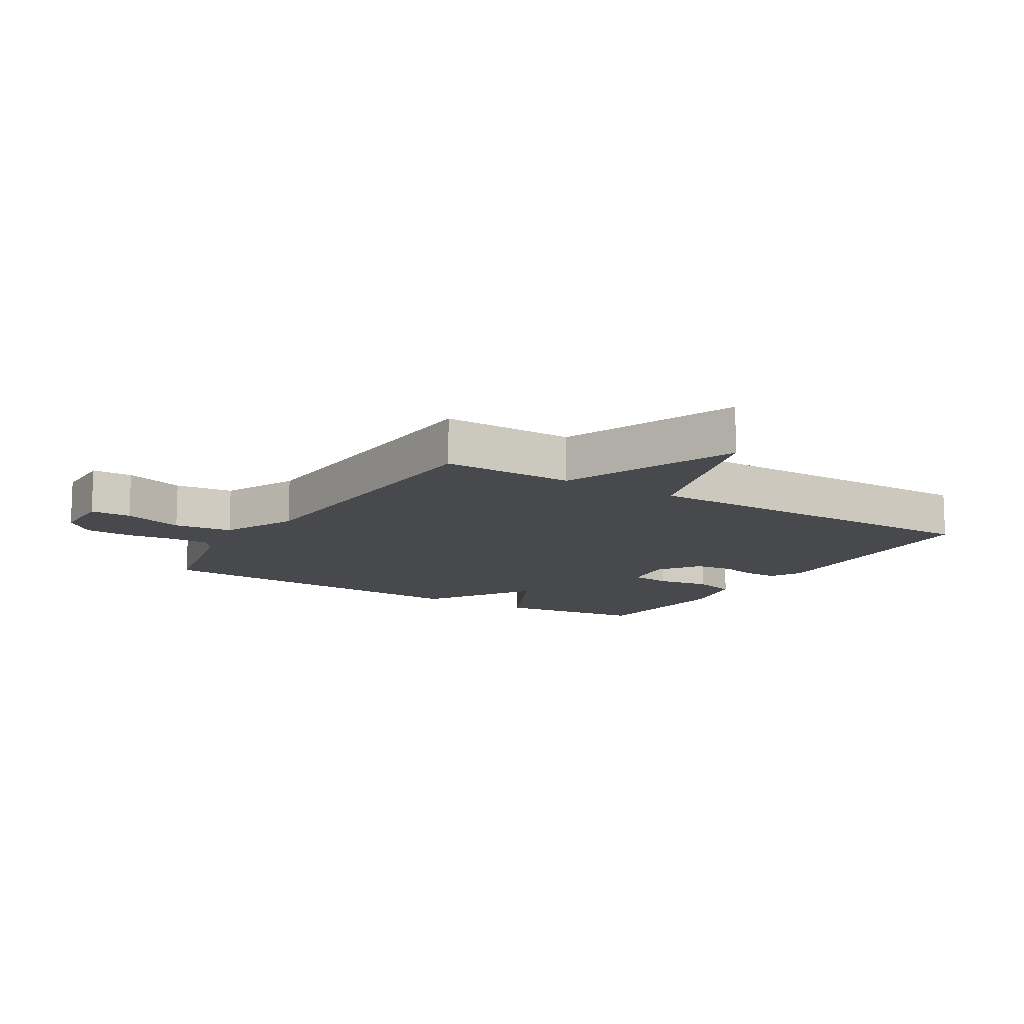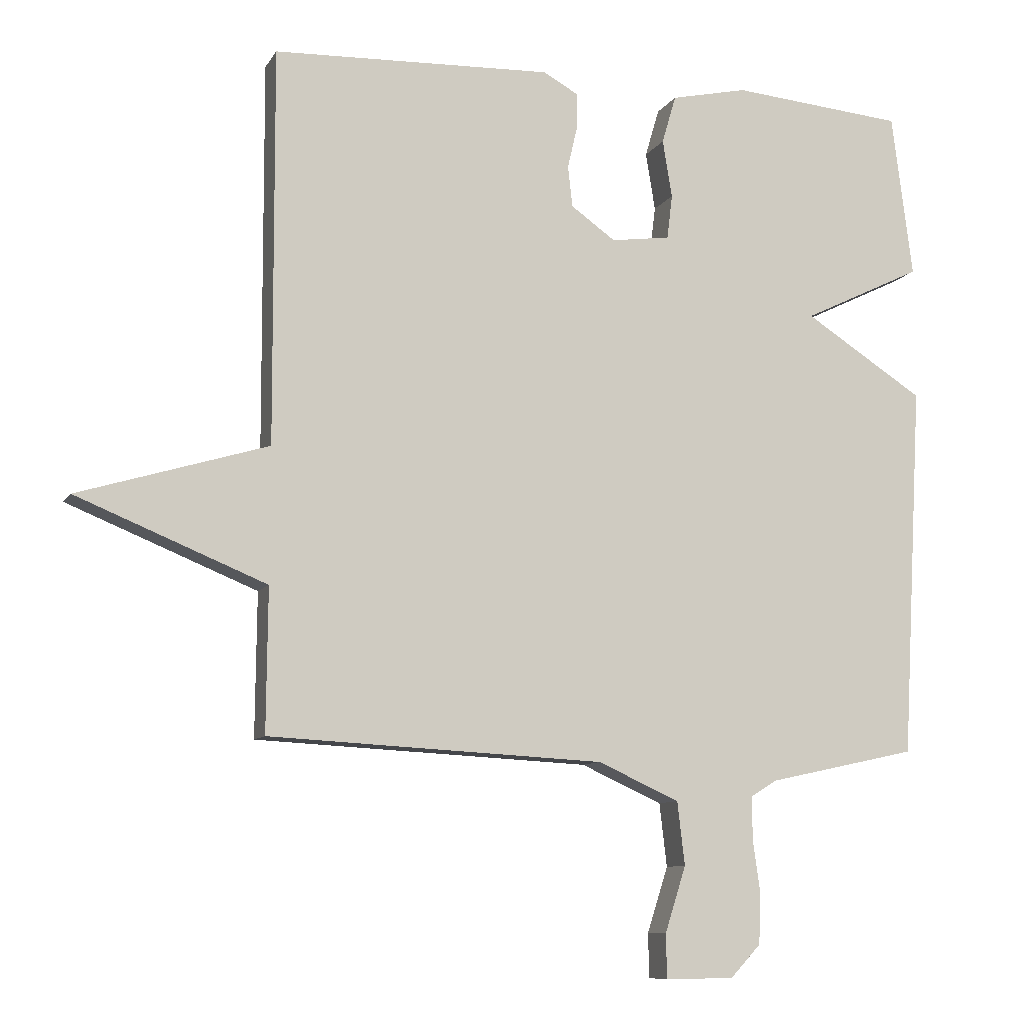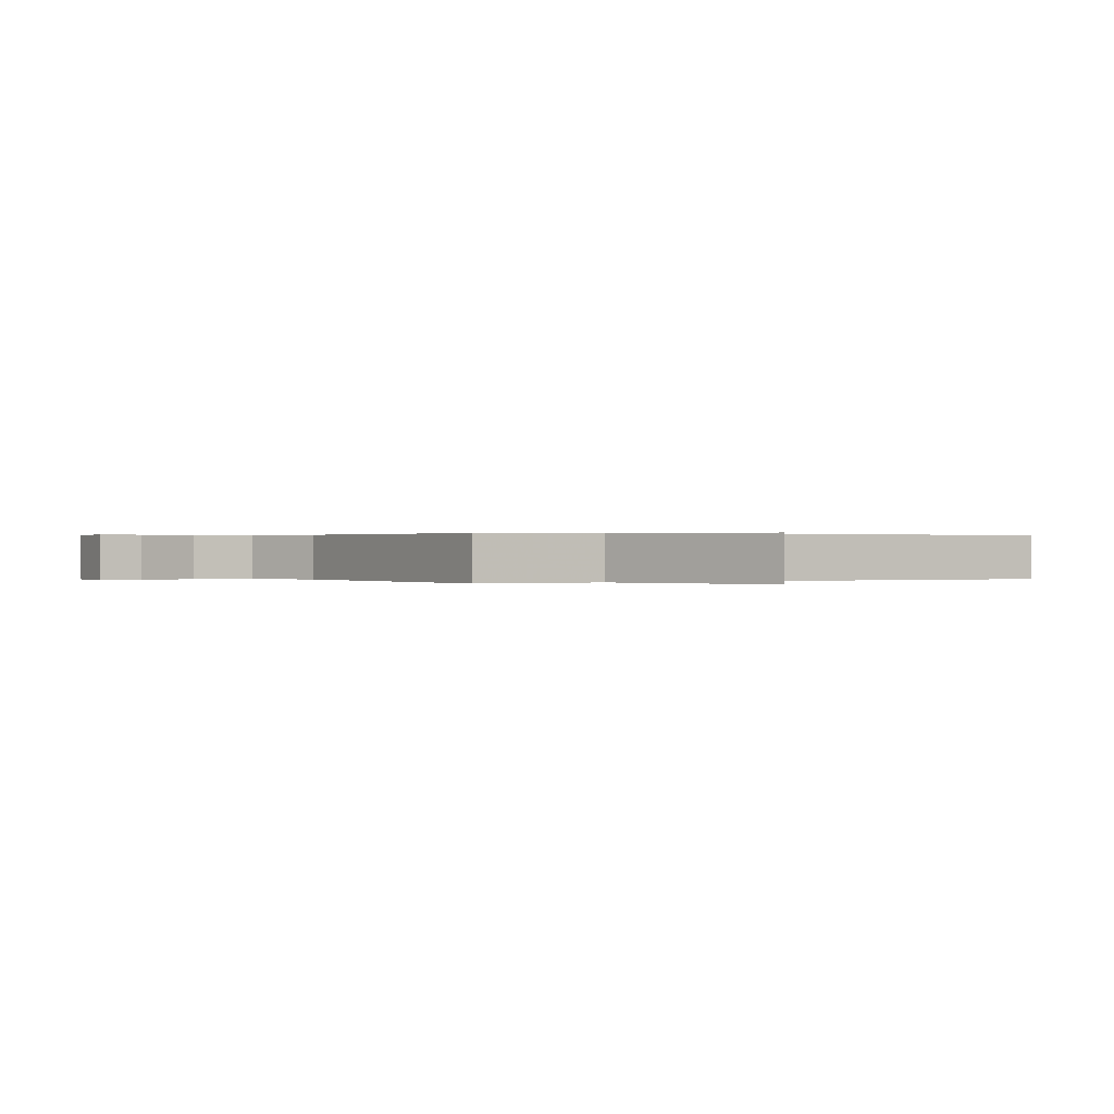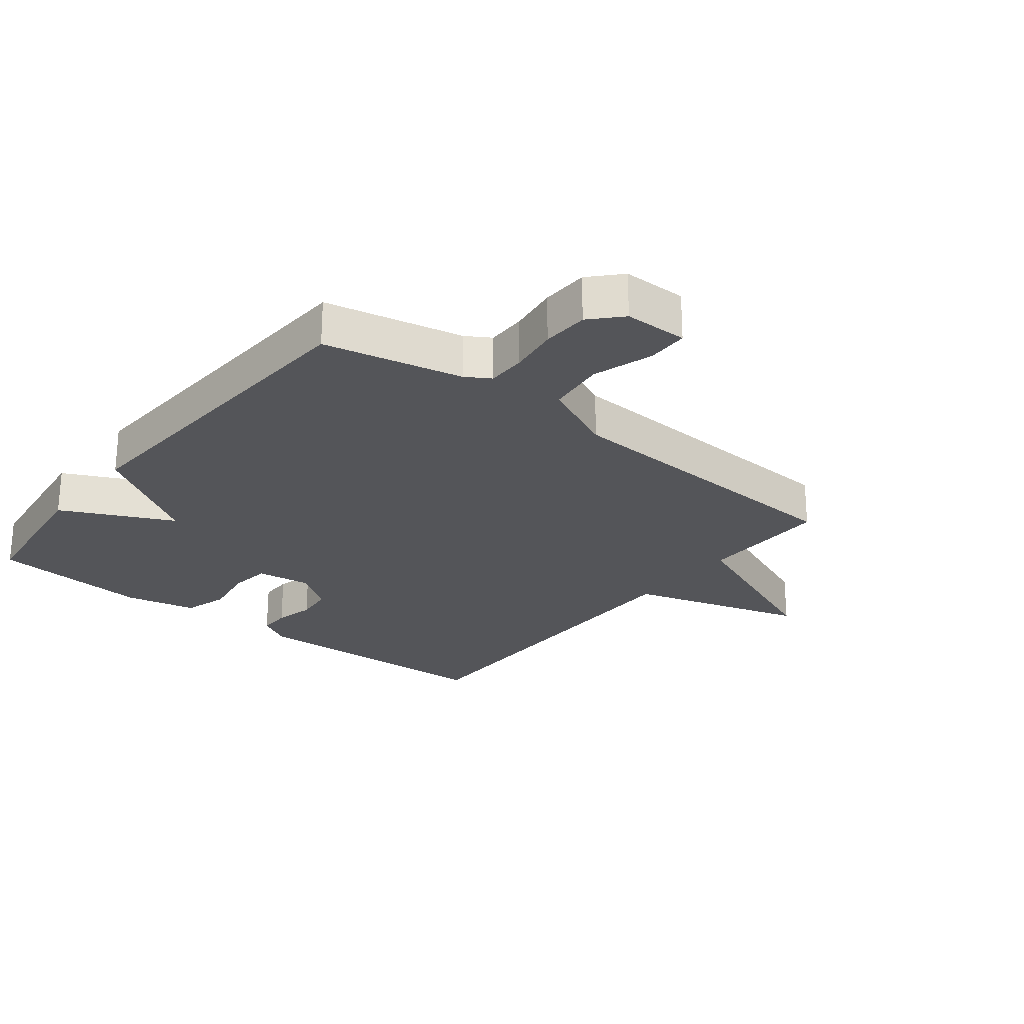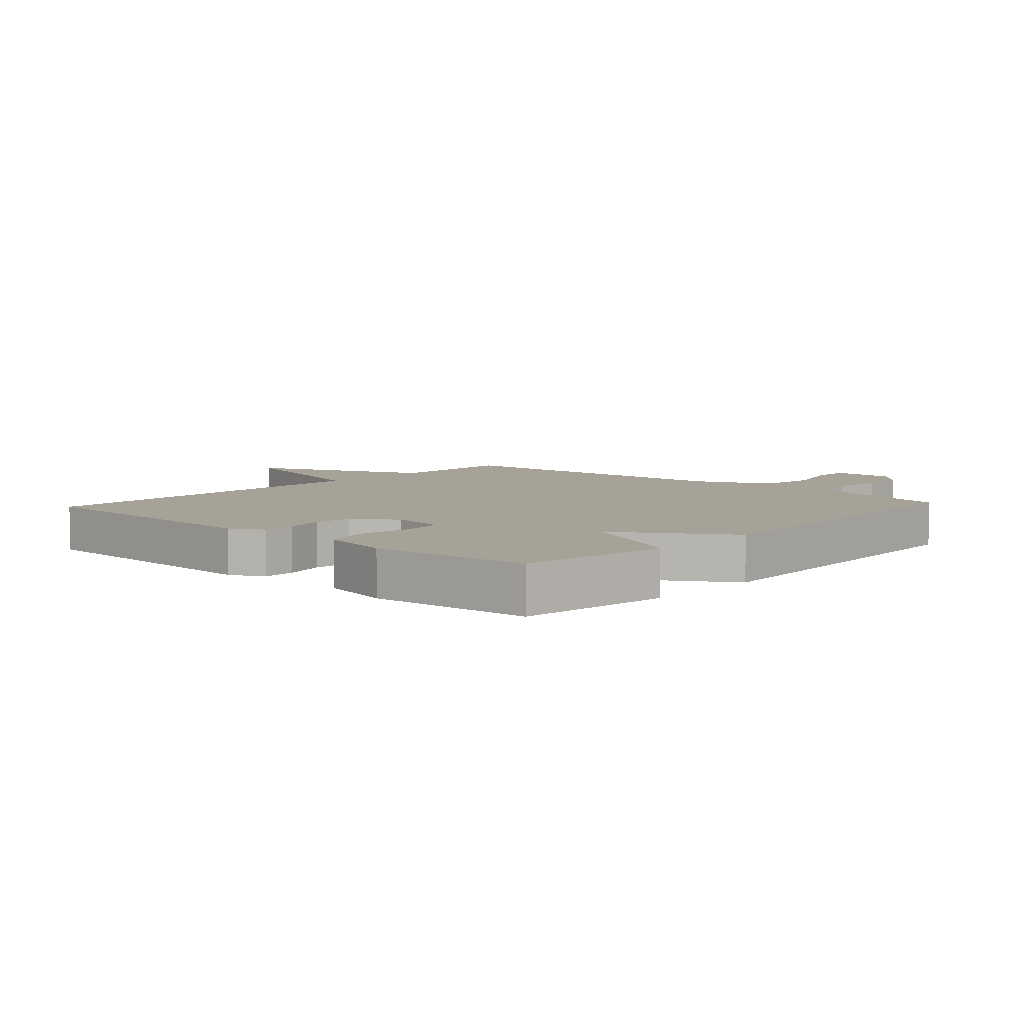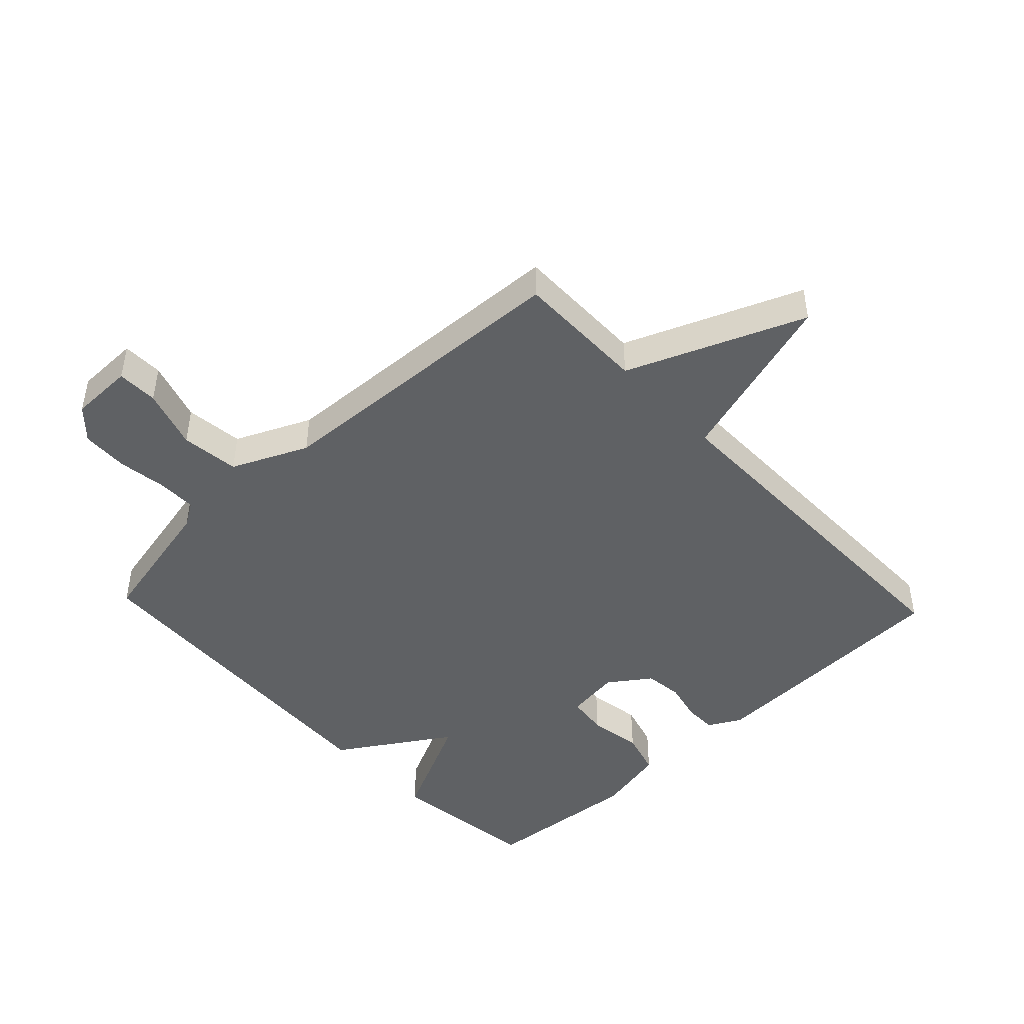
<metadata>
{"format":"obj","ext":"obj","renderer":"f3d","projection":"perspective","resolution":1024,"background":"white","views":[{"elev":-12.4,"azim":-121.5,"up":"+Y"},{"elev":-9.4,"azim":-18.6,"up":"+Z"},{"elev":0.2,"azim":-119.1,"up":"+Y"},{"elev":-24.8,"azim":141.6,"up":"+Y"},{"elev":6.5,"azim":42.4,"up":"+Y"},{"elev":-45.9,"azim":-136.6,"up":"+Y"}]}
</metadata>
<code>
v 0.5 0.07 -0.5
v 0.279 0.07 -0.548
v 0.24 0.07 -0.572
v 0.24 0.07 -0.635
v 0.251 0.07 -0.714
v 0.248 0.07 -0.789
v 0.203 0.07 -0.837
v 0.101 0.07 -0.838
v 0.1 0.07 -0.772
v 0.131 0.07 -0.675
v 0.12 0.07 -0.581
v -0.001 0.07 -0.526
v -0.5 0.07 -0.5
v -0.498 0.07 -0.287
v -0.78 0.07 -0.172
v -0.498 0.07 -0.087
v -0.5 0.07 0.5
v -0.084 0.07 0.515
v -0.032 0.07 0.486
v -0.032 0.07 0.434
v -0.047 0.07 0.37
v -0.04 0.07 0.309
v 0.026 0.07 0.262
v 0.114 0.07 0.274
v 0.122 0.07 0.34
v 0.108 0.07 0.426
v 0.129 0.07 0.498
v 0.243 0.07 0.523
v 0.5 0.07 0.5
v 0.531 0.07 0.256
v 0.353 0.07 0.17
v 0.531 0.07 0.056
v 0.5 0 -0.5
v 0.279 0 -0.548
v 0.24 0 -0.572
v 0.24 0 -0.635
v 0.251 0 -0.714
v 0.248 0 -0.789
v 0.203 0 -0.837
v 0.101 0 -0.838
v 0.1 0 -0.772
v 0.131 0 -0.675
v 0.12 0 -0.581
v -0.001 0 -0.526
v -0.5 0 -0.5
v -0.498 0 -0.287
v -0.78 0 -0.172
v -0.498 0 -0.087
v -0.5 0 0.5
v -0.084 0 0.515
v -0.032 0 0.486
v -0.032 0 0.434
v -0.047 0 0.37
v -0.04 0 0.309
v 0.026 0 0.262
v 0.114 0 0.274
v 0.122 0 0.34
v 0.108 0 0.426
v 0.129 0 0.498
v 0.243 0 0.523
v 0.5 0 0.5
v 0.531 0 0.256
v 0.353 0 0.17
v 0.531 0 0.056
f 31 32 1 2
f 29 30 31
f 28 29 31
f 27 28 31
f 26 27 31
f 25 26 31
f 31 2 3
f 25 31 3
f 24 25 3
f 23 24 3 4
f 5 6 7
f 4 5 7
f 23 4 7
f 22 23 7
f 19 20 21
f 18 19 21
f 17 18 21
f 16 17 21
f 16 21 22
f 14 15 16
f 14 16 22
f 12 13 14 22
f 11 12 22
f 7 8 9 10
f 7 10 11
f 7 11 22
f 34 33 64 63
f 63 62 61
f 63 61 60
f 63 60 59
f 63 59 58
f 63 58 57
f 35 34 63
f 35 63 57
f 35 57 56
f 36 35 56 55
f 39 38 37
f 39 37 36
f 39 36 55
f 39 55 54
f 53 52 51
f 53 51 50
f 53 50 49
f 53 49 48
f 54 53 48
f 48 47 46
f 54 48 46
f 54 46 45 44
f 54 44 43
f 42 41 40 39
f 43 42 39
f 54 43 39
f 1 33 34 2
f 2 34 35 3
f 3 35 36 4
f 4 36 37 5
f 5 37 38 6
f 6 38 39 7
f 7 39 40 8
f 8 40 41 9
f 9 41 42 10
f 10 42 43 11
f 11 43 44 12
f 12 44 45 13
f 13 45 46 14
f 14 46 47 15
f 15 47 48 16
f 16 48 49 17
f 17 49 50 18
f 18 50 51 19
f 19 51 52 20
f 20 52 53 21
f 21 53 54 22
f 22 54 55 23
f 23 55 56 24
f 24 56 57 25
f 25 57 58 26
f 26 58 59 27
f 27 59 60 28
f 28 60 61 29
f 29 61 62 30
f 30 62 63 31
f 31 63 64 32
f 32 64 33 1

</code>
